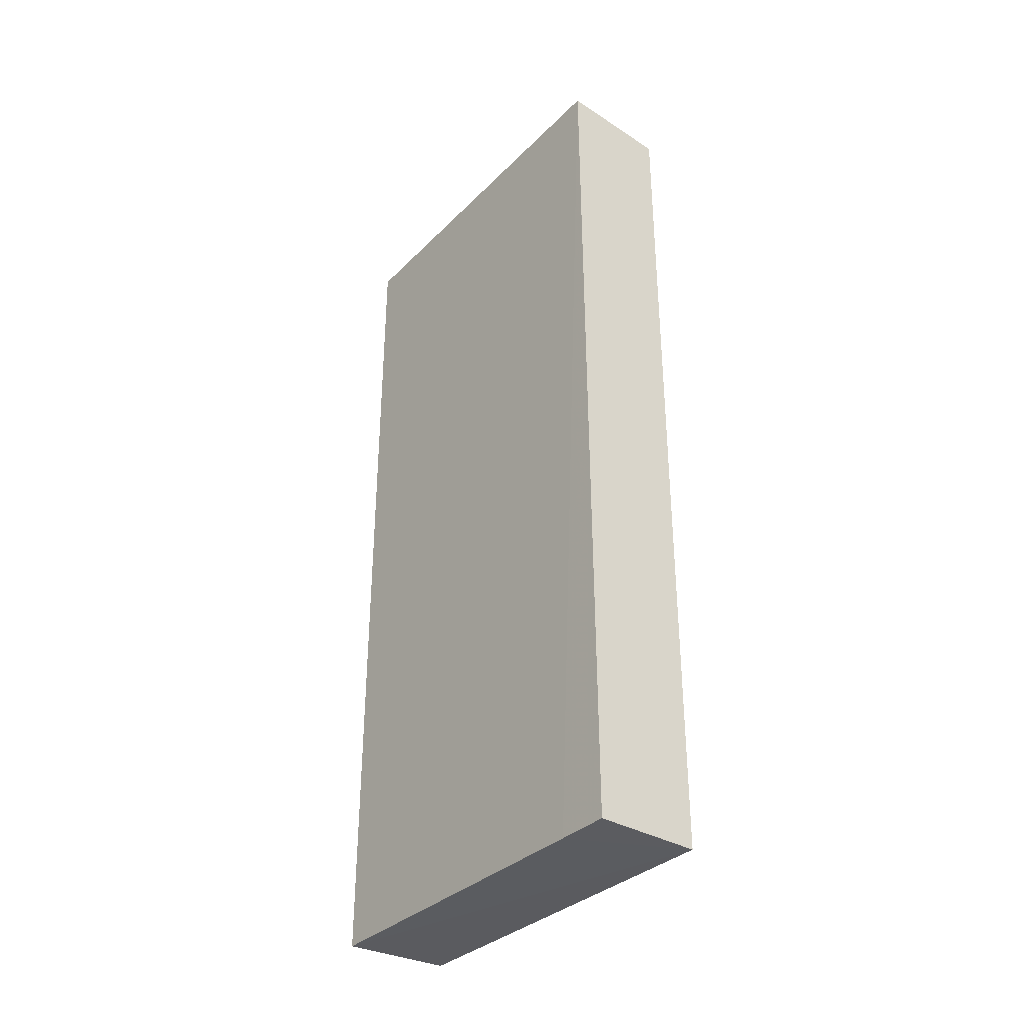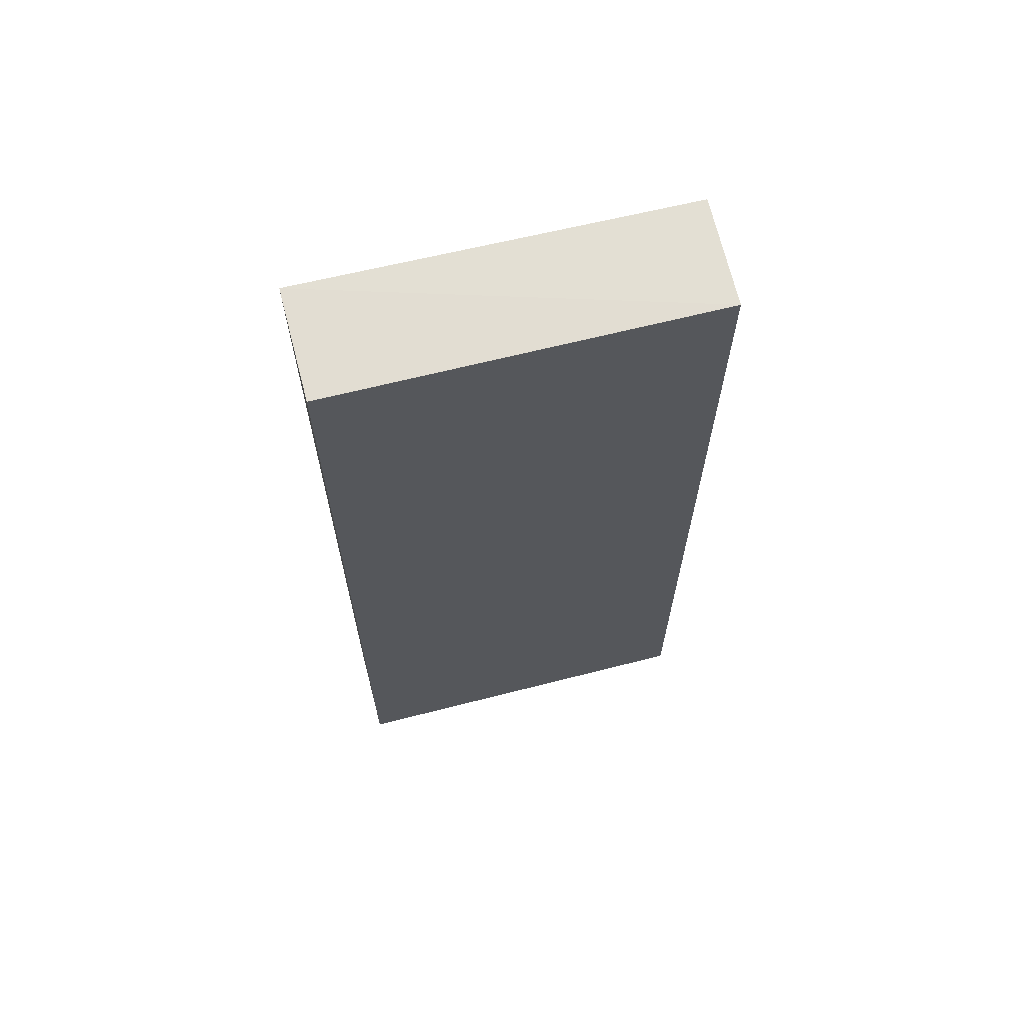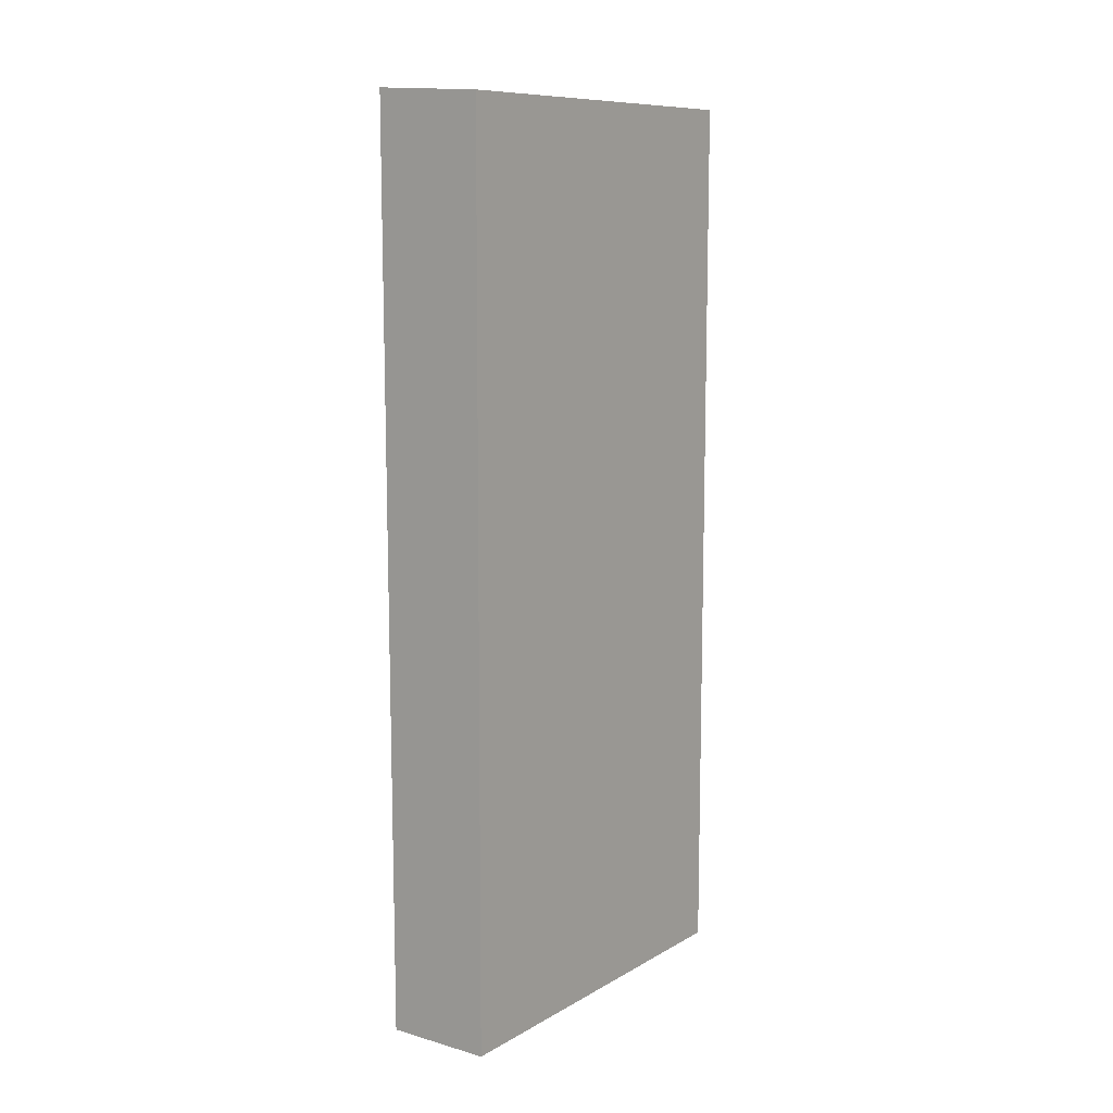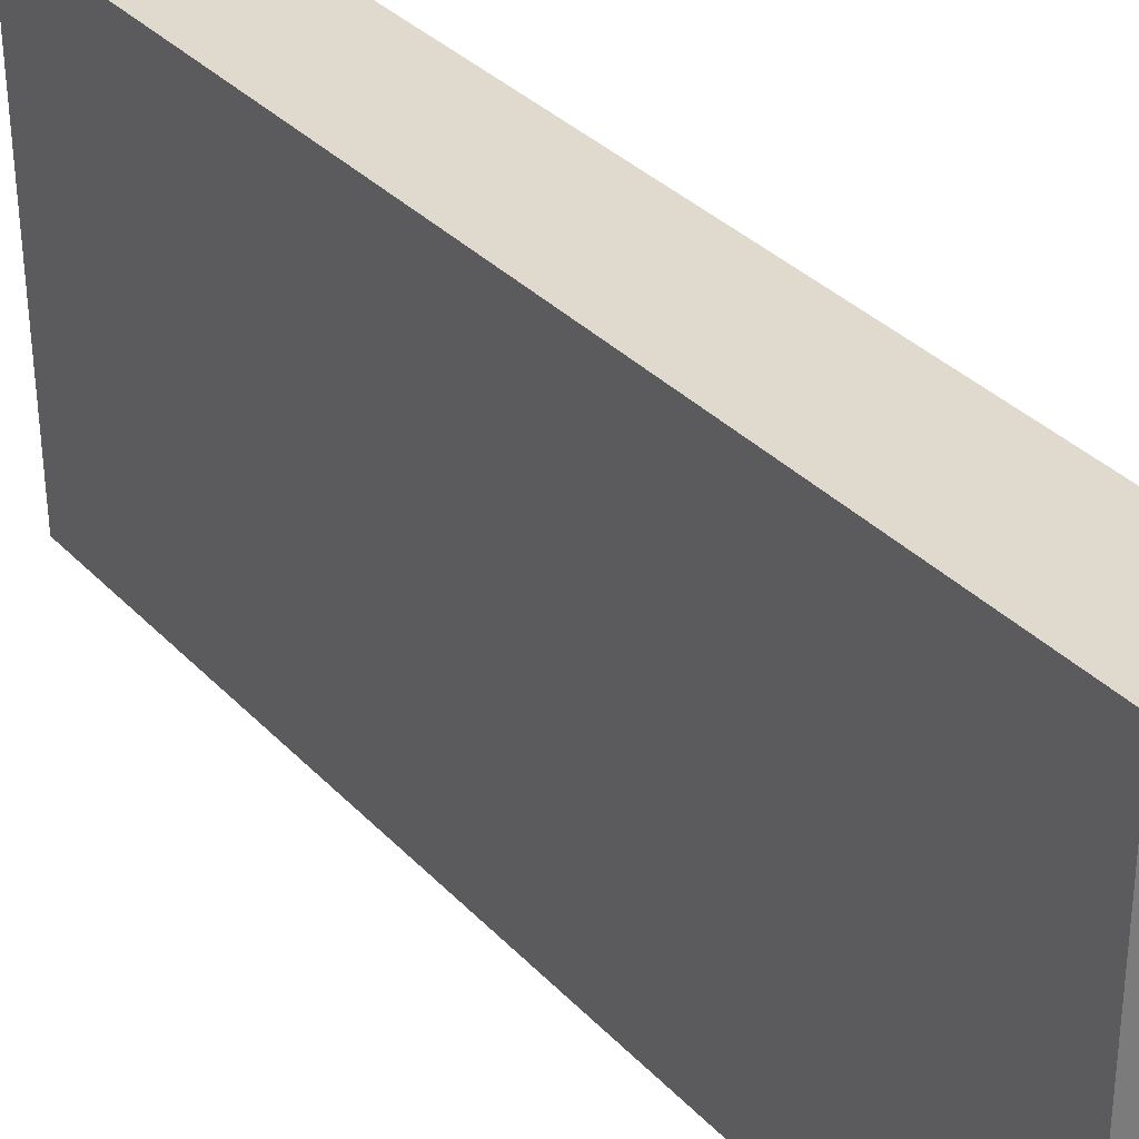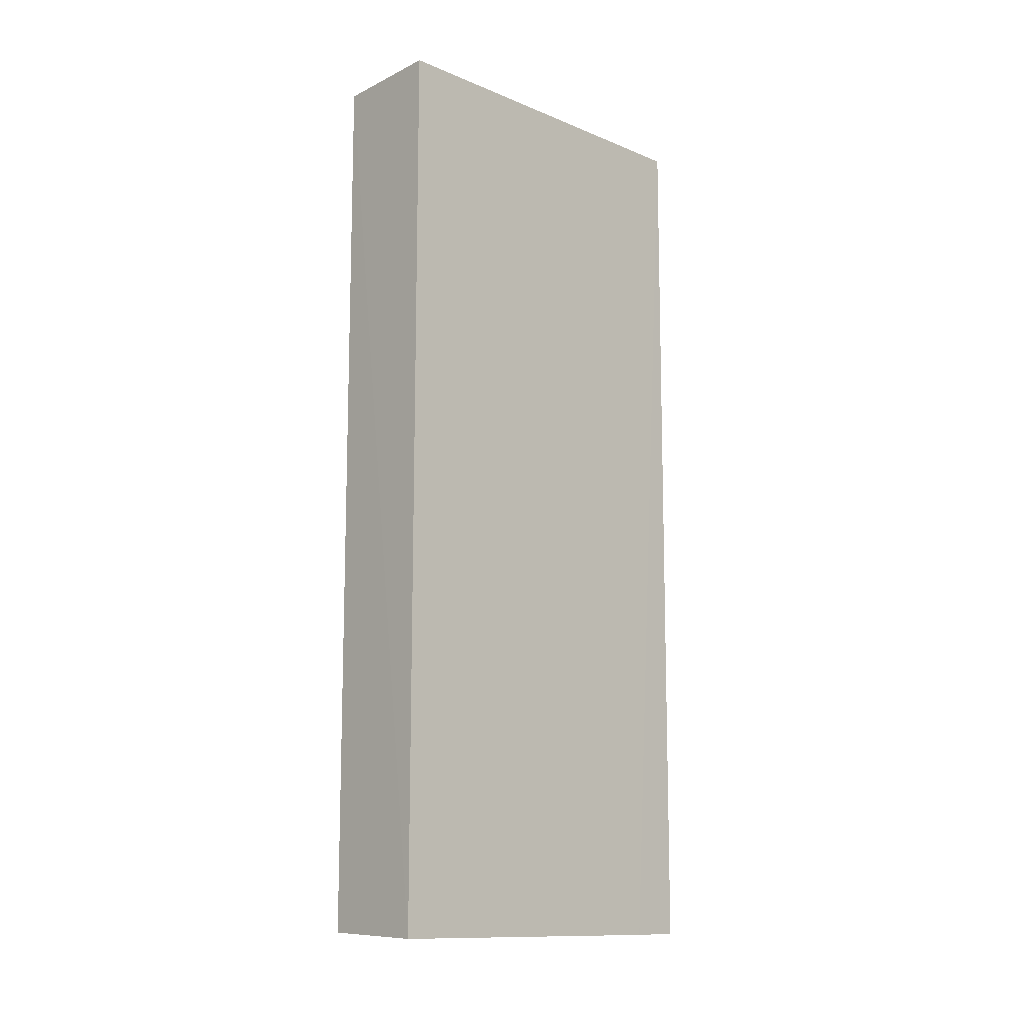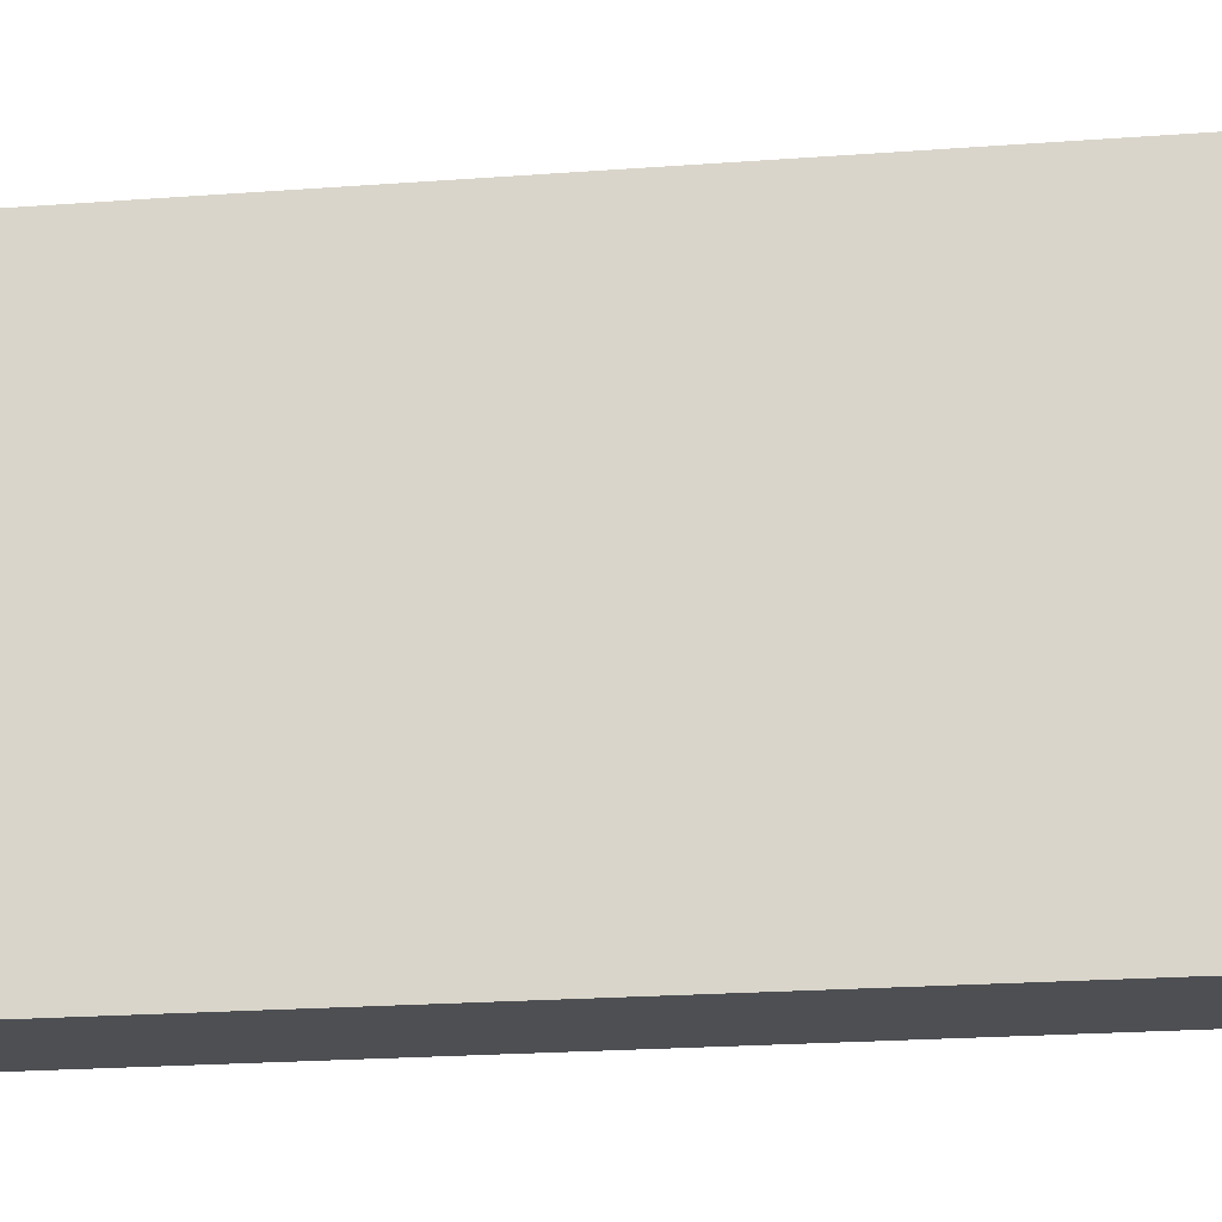
<metadata>
{"format":"obj","ext":"obj","renderer":"f3d","projection":"perspective","resolution":1024,"background":"white","views":[{"elev":-35.2,"azim":141.5,"up":"+Z"},{"elev":65.5,"azim":-104.6,"up":"+Z"},{"elev":10.2,"azim":-143.5,"up":"+Z"},{"elev":32.7,"azim":144.8,"up":"+Y"},{"elev":-12.0,"azim":44.6,"up":"+Z"},{"elev":-19.4,"azim":98.4,"up":"+Y"}]}
</metadata>
<code>
v 0.2933 -0.3485 0.136
v 0.2929 -0.4061 0.1354
v 0.2931 -0.3564 0.0007465
v 0.277 -0.3486 0.00088
v 0.2767 -0.3486 0.1351
v 0.2766 -0.4056 0.001739
v 0.2931 -0.3485 0.0007465
v 0.2766 -0.4056 0.1349
v 0.2927 -0.4061 0.00118
f 6 5 4
f 7 1 3
f 7 3 4
f 7 5 1
f 7 4 5
f 8 2 1
f 8 1 5
f 8 5 6
f 9 8 6
f 9 2 8
f 9 1 2
f 9 3 1
f 9 6 4
f 9 4 3

</code>
